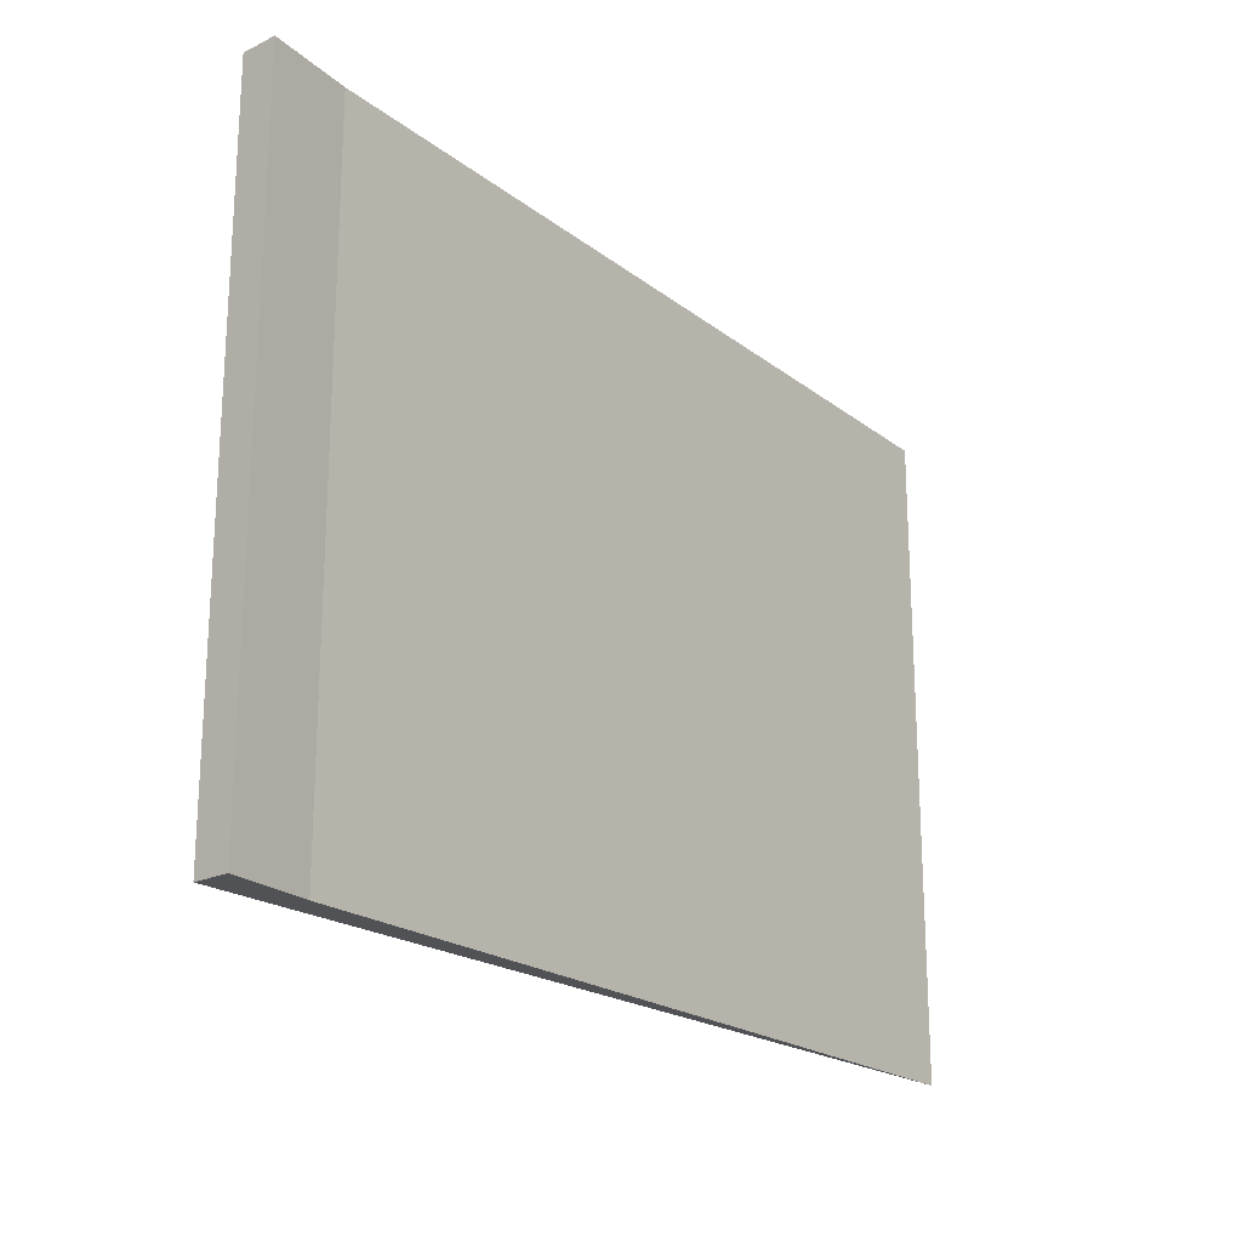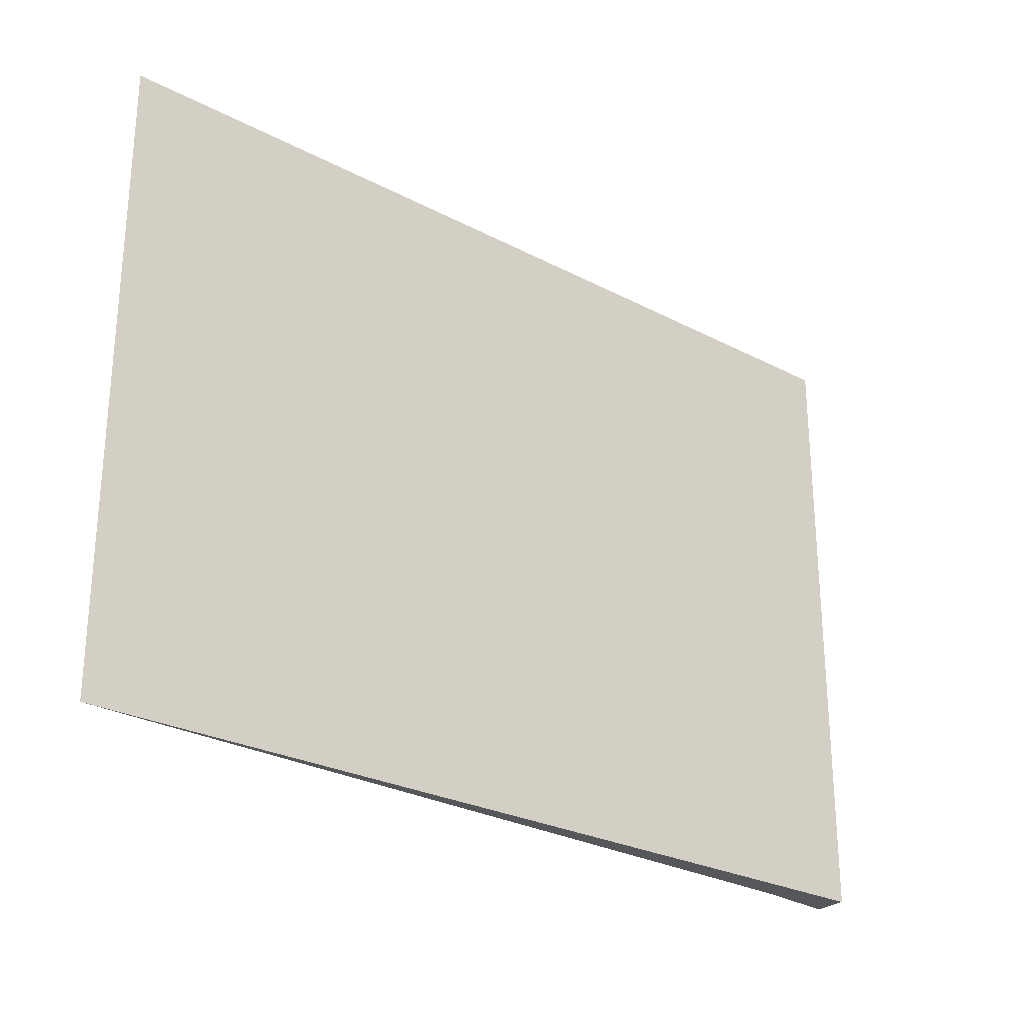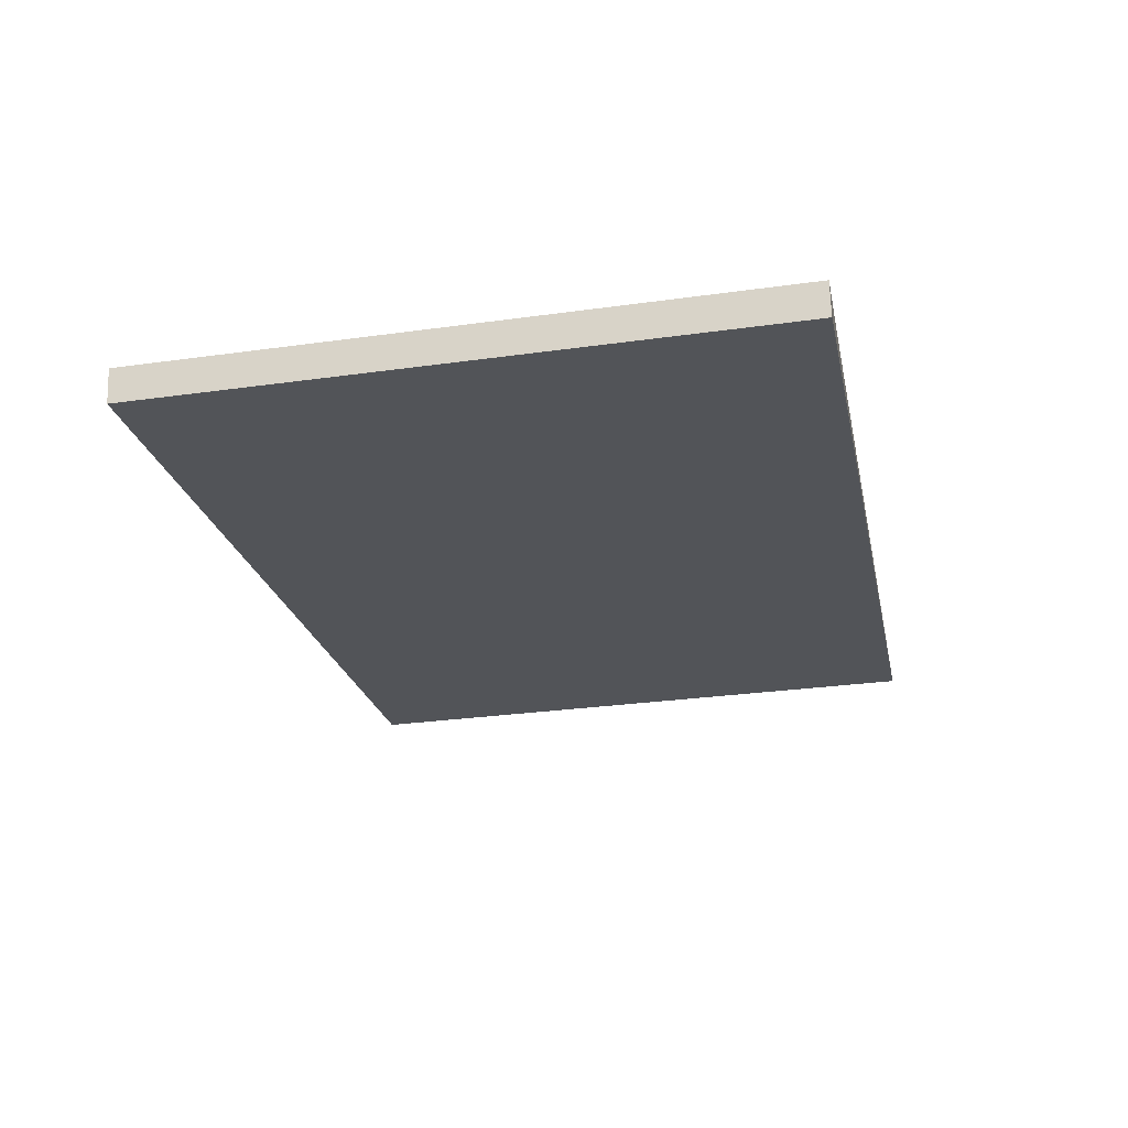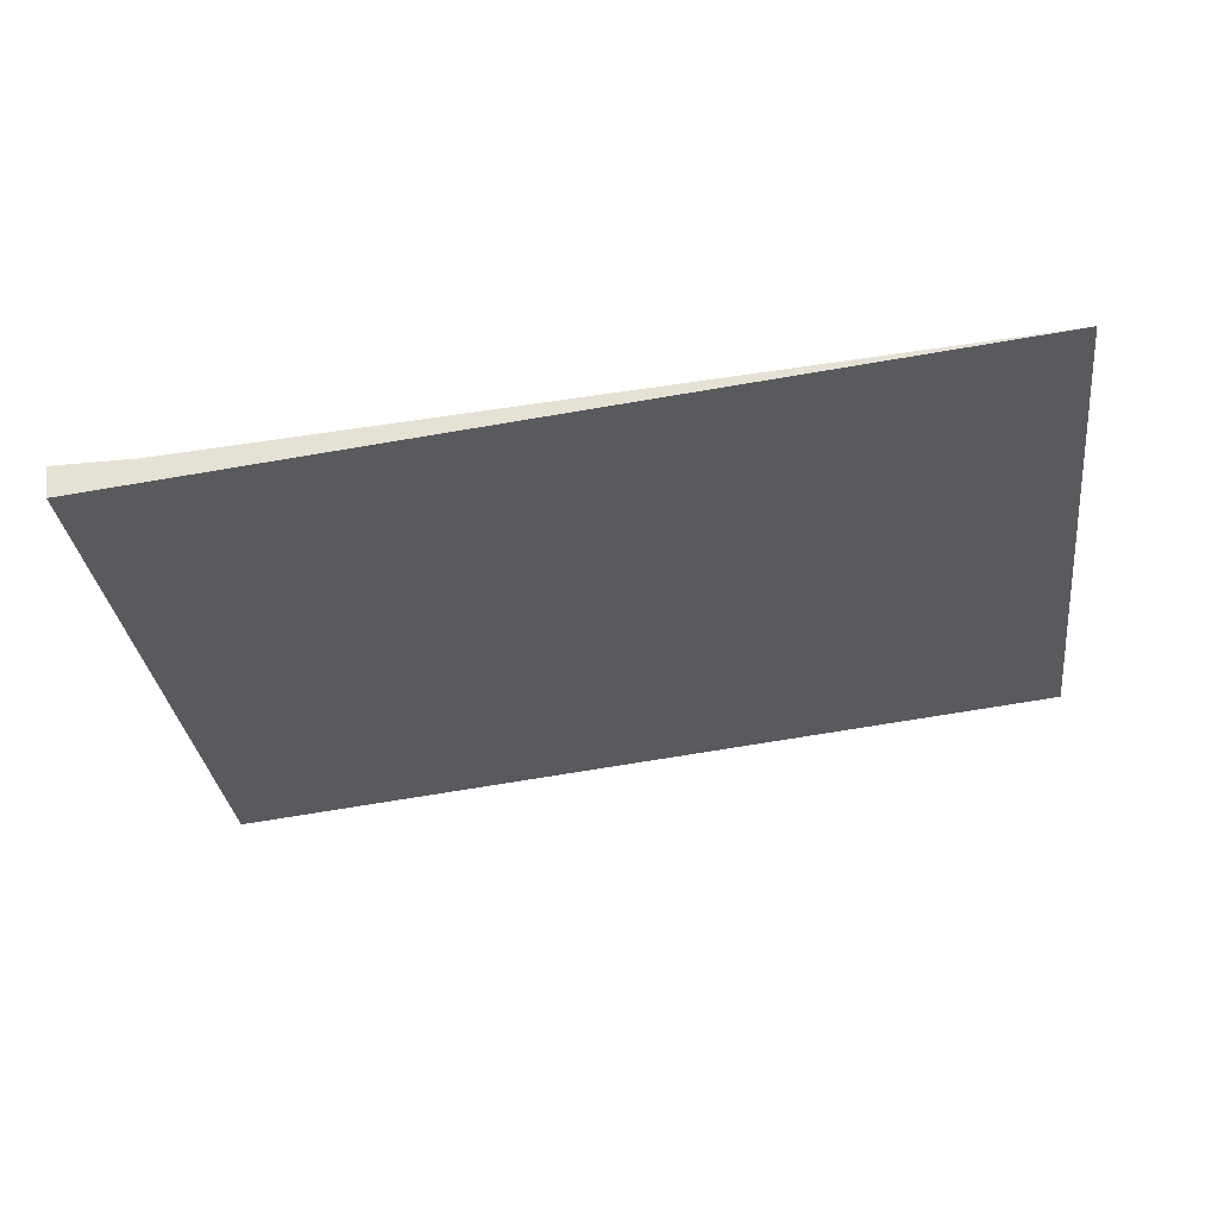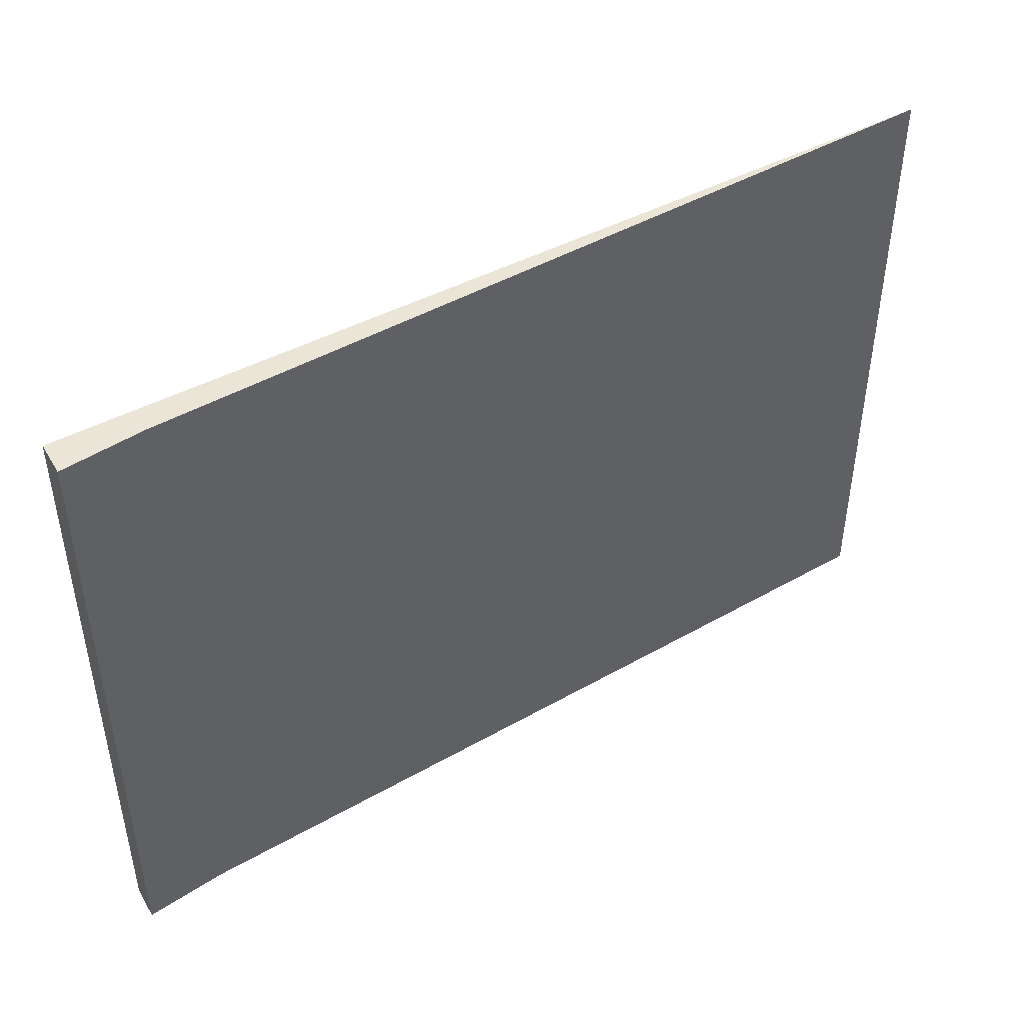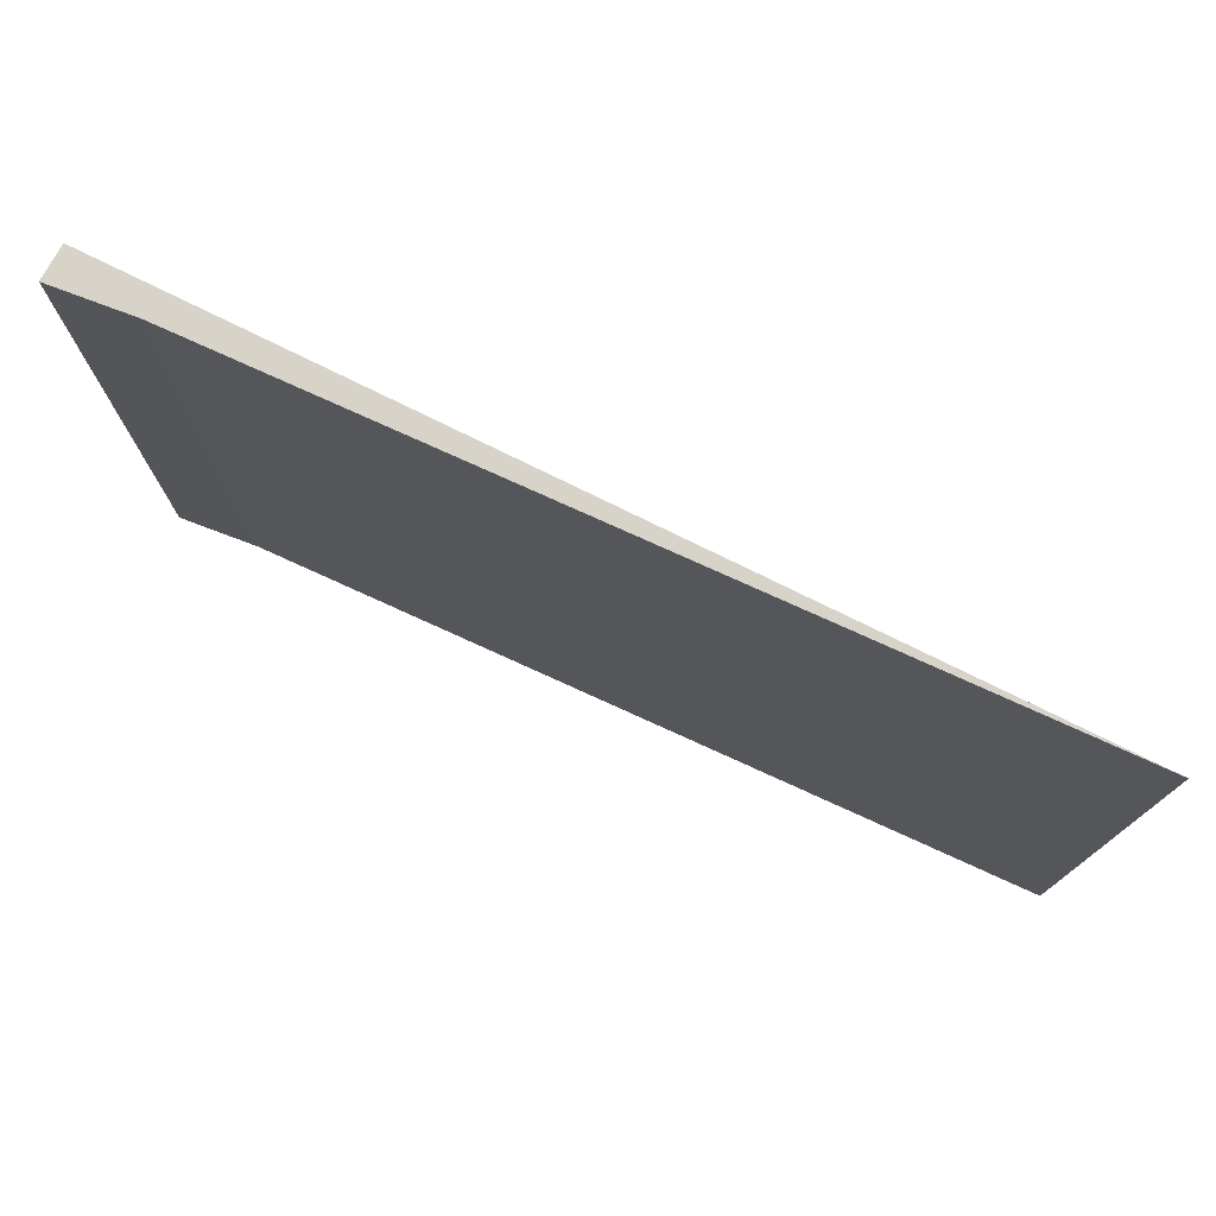
<metadata>
{"format":"obj","ext":"obj","renderer":"f3d","projection":"perspective","resolution":1024,"background":"white","views":[{"elev":-20.8,"azim":-57.8,"up":"+Y"},{"elev":-26.5,"azim":134.3,"up":"+Y"},{"elev":-29.3,"azim":-78.4,"up":"+Z"},{"elev":-31.9,"azim":7.1,"up":"+Z"},{"elev":45.6,"azim":-37.7,"up":"+Y"},{"elev":76.1,"azim":20.1,"up":"+Y"}]}
</metadata>
<code>
v  0.379 2.907 0.004
v  0.024 2.907 -0.157
v  0 2.907 1.78e-16
v  4.152 2.907 0.295
v  0 0 0
v  0.379 -2.449e-19 0.004
v  4.152 -1.806e-17 0.295
v  0.024 9.613e-18 -0.157
g defaultobject
f 1 2 3
f 2 1 4
f 5 1 3
f 1 5 6
f 6 4 1
f 4 6 7
f 7 2 4
f 2 7 8
f 8 3 2
f 3 8 5
f 8 6 5
f 6 8 7

</code>
